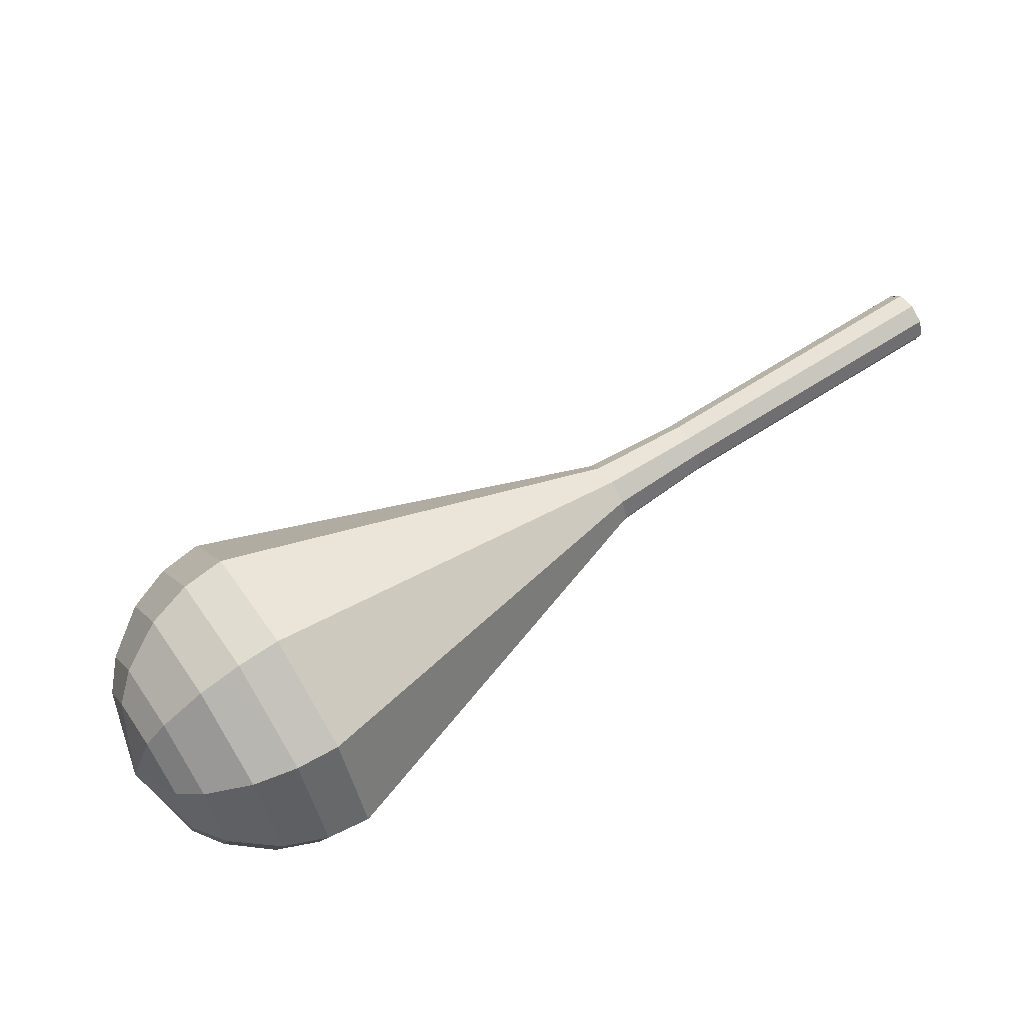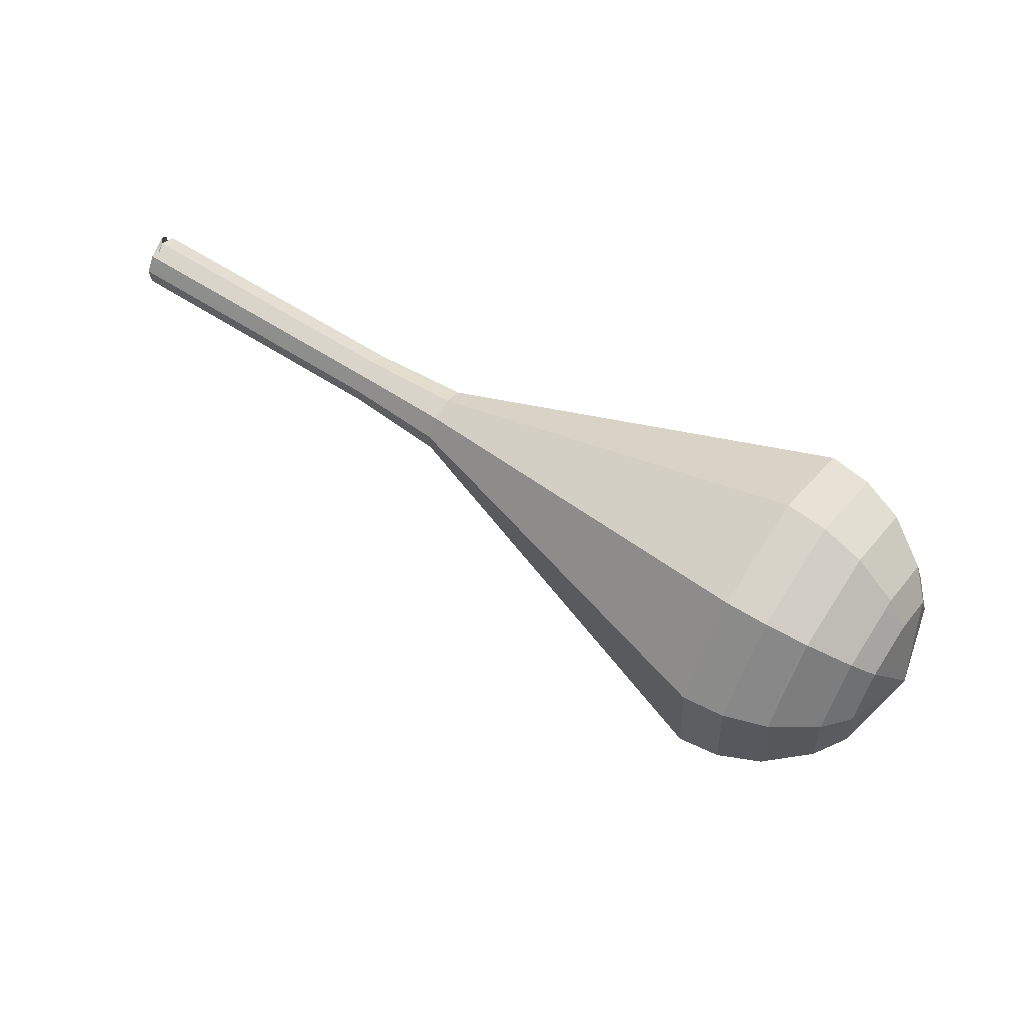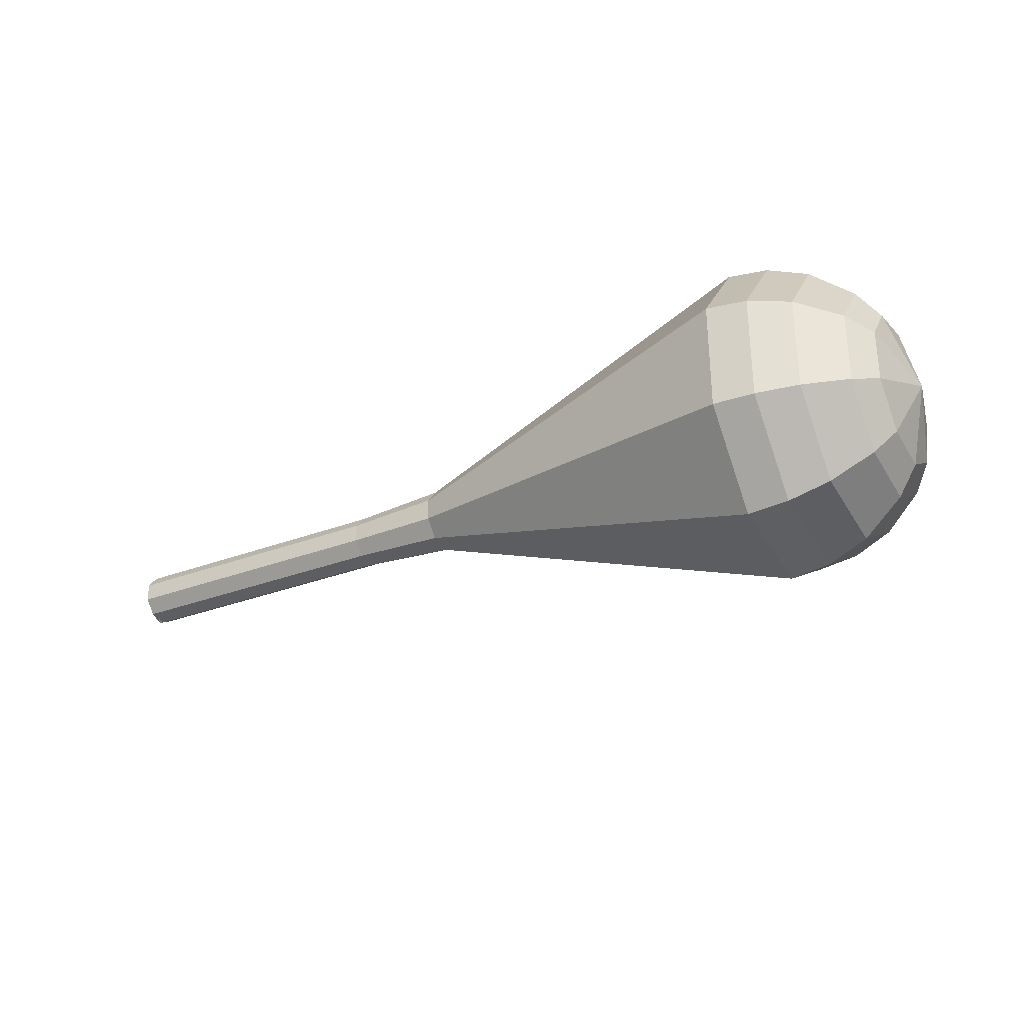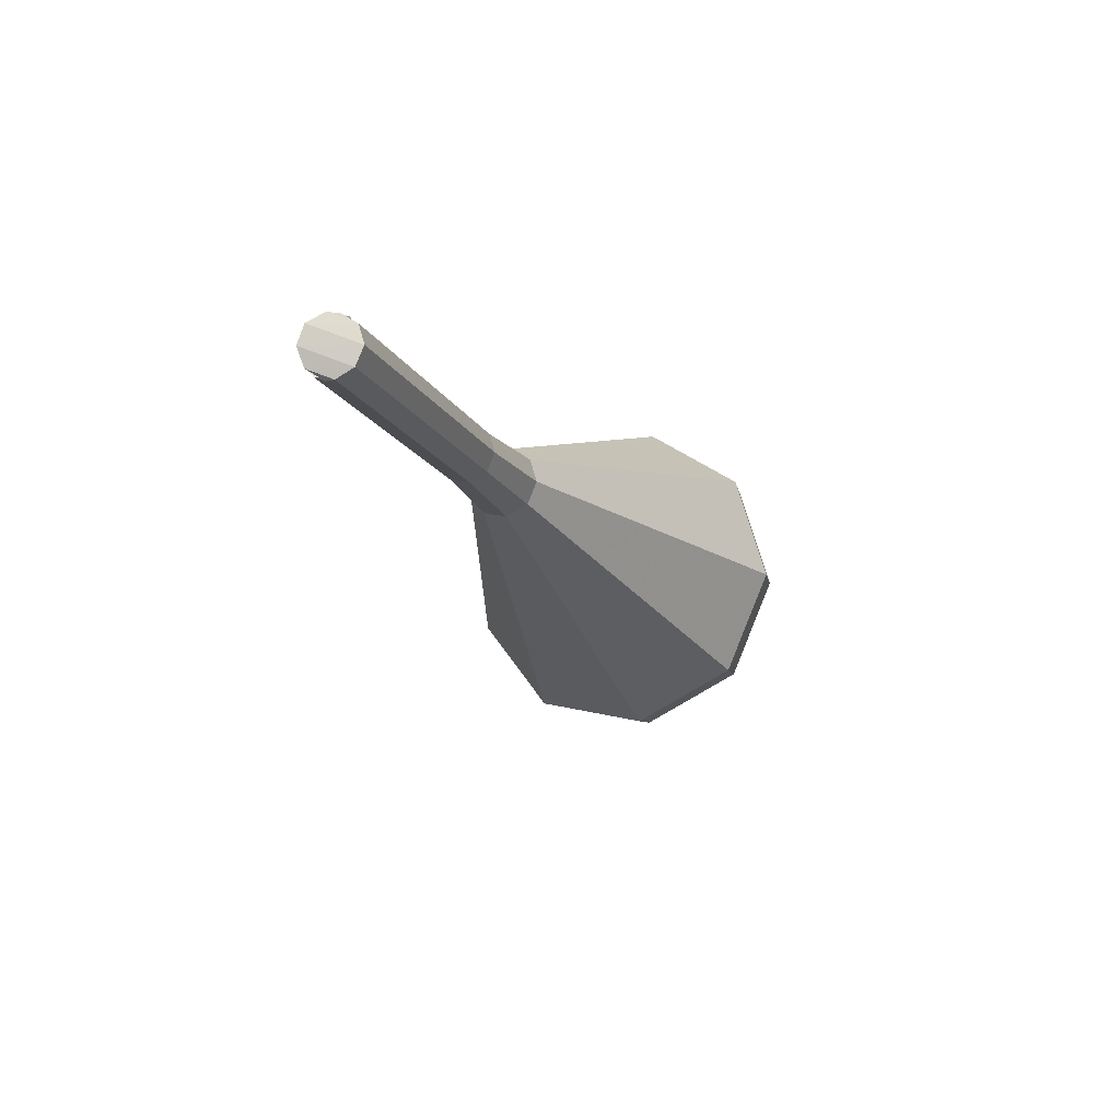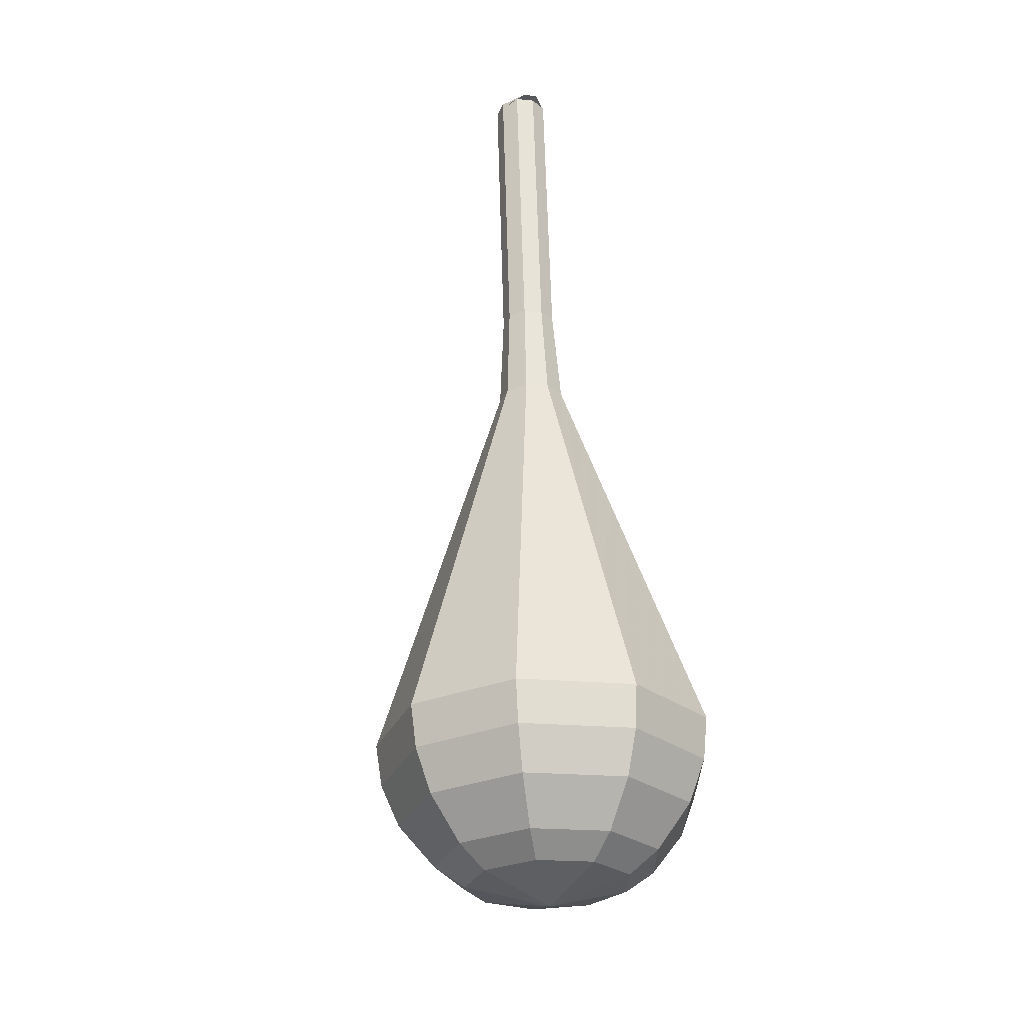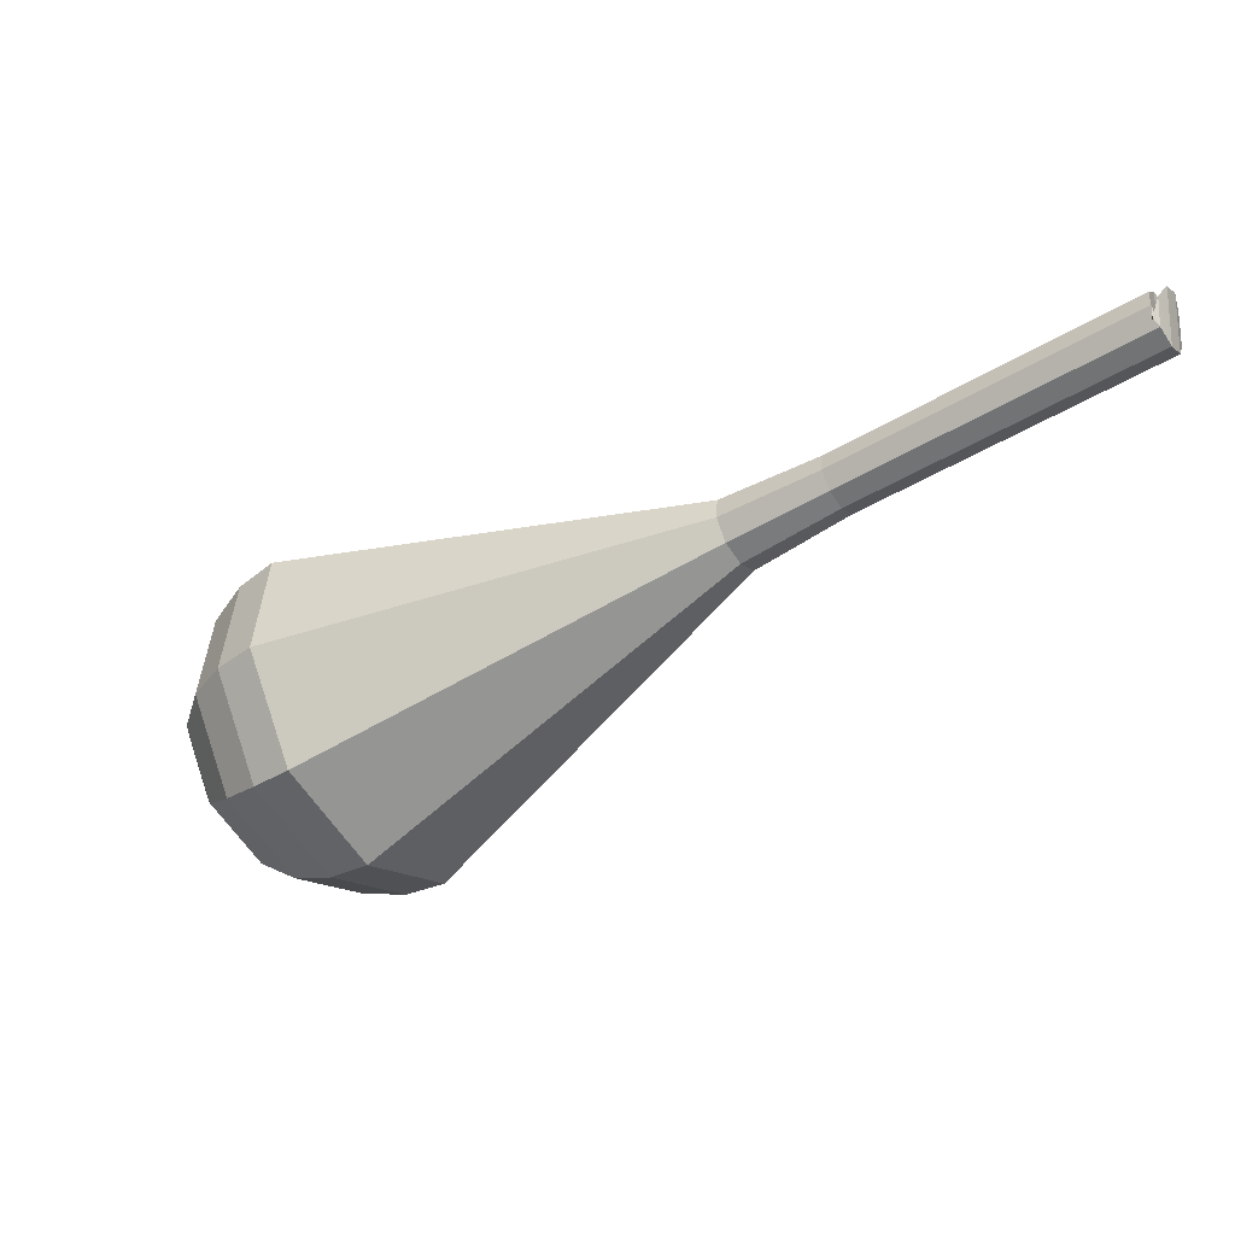
<metadata>
{"format":"obj","ext":"obj","renderer":"f3d","projection":"perspective","resolution":1024,"background":"white","views":[{"elev":-58.1,"azim":-149.8,"up":"+Y"},{"elev":40.6,"azim":4.1,"up":"+Z"},{"elev":-52.2,"azim":-1.7,"up":"+Z"},{"elev":-3.7,"azim":-100.2,"up":"+Z"},{"elev":52.0,"azim":59.8,"up":"+Z"},{"elev":10.9,"azim":-146.5,"up":"+Y"}]}
</metadata>
<code>
g tube1
v 154.1 162.1 163.2
v 154.1 161.9 162.4
v 154.1 161.1 162
v 154.1 160.3 162.1
v 154.1 159.7 162.8
v 154.1 159.7 163.7
v 154.1 160.3 164.3
v 154.1 161.1 164.5
v 154.1 161.9 164
v 154.1 162.1 163.2
v 153.5 159.8 163.2
v 153.5 160.1 162.4
v 153.8 160.8 162
v 154.2 161.5 162.2
v 154.6 162 162.8
v 154.7 161.9 163.7
v 154.5 161.4 164.3
v 154.2 160.6 164.4
v 153.7 160 164
v 153.5 159.8 163.2
v 157.3 157.7 162.5
v 157.4 158 161.7
v 157.6 158.7 161.2
v 158.1 159.4 161.4
v 158.4 159.8 162
v 158.6 159.8 162.9
v 158.4 159.2 163.5
v 158 158.5 163.7
v 157.6 157.9 163.2
v 157.3 157.7 162.5
v 161.2 155.6 161.7
v 161.2 155.9 160.9
v 161.5 156.6 160.5
v 161.9 157.3 160.6
v 162.3 157.7 161.3
v 162.4 157.7 162.1
v 162.3 157.1 162.7
v 161.9 156.4 162.9
v 161.5 155.8 162.5
v 161.2 155.6 161.7
v 165.1 153.5 160.9
v 165.1 153.8 160.1
v 165.4 154.5 159.7
v 165.8 155.2 159.8
v 166.2 155.6 160.5
v 166.3 155.6 161.3
v 166.1 155 162
v 165.8 154.3 162.1
v 165.3 153.7 161.7
v 165.1 153.5 160.9
v 168.8 151.1 160.1
v 168.8 151.5 159.1
v 169.2 152.3 158.6
v 169.7 153.2 158.8
v 170.1 153.8 159.6
v 170.3 153.7 160.6
v 170.1 153 161.4
v 169.6 152.1 161.6
v 169.1 151.3 161.1
v 168.8 151.1 160.1
v 175.1 144.3 158.6
v 175.2 145.4 155.7
v 176.2 147.9 154.2
v 177.8 150.5 154.7
v 179.1 152.1 157
v 179.5 151.8 160.1
v 178.9 149.9 162.4
v 177.6 147.2 162.9
v 176.1 144.9 161.4
v 175.1 144.3 158.6
v 181.4 137.4 157
v 181.5 139.4 152.3
v 183.2 143.5 149.7
v 185.8 147.8 150.6
v 188 150.4 154.5
v 188.8 150 159.5
v 187.8 146.7 163.4
v 185.5 142.2 164.3
v 183 138.6 161.7
v 181.4 137.4 157
v 183.1 136.7 156.7
v 183.2 138.6 152.1
v 184.9 142.6 149.6
v 187.4 146.8 150.5
v 189.5 149.3 154.2
v 190.3 148.9 159.1
v 189.3 145.8 162.9
v 187.1 141.4 163.7
v 184.7 137.8 161.3
v 183.1 136.7 156.7
v 185.1 136.5 156.3
v 185.2 138.2 152.2
v 186.7 141.8 150
v 188.9 145.5 150.8
v 190.8 147.8 154.2
v 191.5 147.4 158.5
v 190.7 144.6 161.9
v 188.7 140.7 162.6
v 186.5 137.5 160.5
v 185.1 136.5 156.3
v 187.5 137 156
v 187.6 138.3 152.9
v 188.7 141 151.2
v 190.4 143.9 151.8
v 191.8 145.6 154.3
v 192.4 145.3 157.7
v 191.7 143.2 160.3
v 190.2 140.2 160.8
v 188.5 137.7 159.2
v 187.5 137 156
v 188.9 137.7 155.9
v 189 138.7 153.6
v 189.8 140.6 152.3
v 191.1 142.8 152.8
v 192.1 144 154.6
v 192.5 143.8 157.1
v 192 142.2 159
v 190.9 140.1 159.4
v 189.7 138.3 158.2
v 188.9 137.7 155.9
v 191.5 140.5 155.7
v 191.5 140.5 155.7
v 191.5 140.5 155.7
v 191.5 140.5 155.7
v 191.5 140.5 155.7
v 191.5 140.5 155.7
v 191.5 140.5 155.7
v 191.5 140.5 155.7
v 191.5 140.5 155.7
v 191.5 140.5 155.7
f 1 2 12
f 12 11 1
f 2 3 13
f 13 12 2
f 3 4 14
f 14 13 3
f 4 5 15
f 15 14 4
f 5 6 16
f 16 15 5
f 6 7 17
f 17 16 6
f 7 8 18
f 18 17 7
f 8 9 19
f 19 18 8
f 9 10 20
f 20 19 9
f 11 12 22
f 22 21 11
f 12 13 23
f 23 22 12
f 13 14 24
f 24 23 13
f 14 15 25
f 25 24 14
f 15 16 26
f 26 25 15
f 16 17 27
f 27 26 16
f 17 18 28
f 28 27 17
f 18 19 29
f 29 28 18
f 19 20 30
f 30 29 19
f 21 22 32
f 32 31 21
f 22 23 33
f 33 32 22
f 23 24 34
f 34 33 23
f 24 25 35
f 35 34 24
f 25 26 36
f 36 35 25
f 26 27 37
f 37 36 26
f 27 28 38
f 38 37 27
f 28 29 39
f 39 38 28
f 29 30 40
f 40 39 29
f 31 32 42
f 42 41 31
f 32 33 43
f 43 42 32
f 33 34 44
f 44 43 33
f 34 35 45
f 45 44 34
f 35 36 46
f 46 45 35
f 36 37 47
f 47 46 36
f 37 38 48
f 48 47 37
f 38 39 49
f 49 48 38
f 39 40 50
f 50 49 39
f 41 42 52
f 52 51 41
f 42 43 53
f 53 52 42
f 43 44 54
f 54 53 43
f 44 45 55
f 55 54 44
f 45 46 56
f 56 55 45
f 46 47 57
f 57 56 46
f 47 48 58
f 58 57 47
f 48 49 59
f 59 58 48
f 49 50 60
f 60 59 49
f 51 52 62
f 62 61 51
f 52 53 63
f 63 62 52
f 53 54 64
f 64 63 53
f 54 55 65
f 65 64 54
f 55 56 66
f 66 65 55
f 56 57 67
f 67 66 56
f 57 58 68
f 68 67 57
f 58 59 69
f 69 68 58
f 59 60 70
f 70 69 59
f 61 62 72
f 72 71 61
f 62 63 73
f 73 72 62
f 63 64 74
f 74 73 63
f 64 65 75
f 75 74 64
f 65 66 76
f 76 75 65
f 66 67 77
f 77 76 66
f 67 68 78
f 78 77 67
f 68 69 79
f 79 78 68
f 69 70 80
f 80 79 69
f 71 72 82
f 82 81 71
f 72 73 83
f 83 82 72
f 73 74 84
f 84 83 73
f 74 75 85
f 85 84 74
f 75 76 86
f 86 85 75
f 76 77 87
f 87 86 76
f 77 78 88
f 88 87 77
f 78 79 89
f 89 88 78
f 79 80 90
f 90 89 79
f 81 82 92
f 92 91 81
f 82 83 93
f 93 92 82
f 83 84 94
f 94 93 83
f 84 85 95
f 95 94 84
f 85 86 96
f 96 95 85
f 86 87 97
f 97 96 86
f 87 88 98
f 98 97 87
f 88 89 99
f 99 98 88
f 89 90 100
f 100 99 89
f 91 92 102
f 102 101 91
f 92 93 103
f 103 102 92
f 93 94 104
f 104 103 93
f 94 95 105
f 105 104 94
f 95 96 106
f 106 105 95
f 96 97 107
f 107 106 96
f 97 98 108
f 108 107 97
f 98 99 109
f 109 108 98
f 99 100 110
f 110 109 99
f 101 102 112
f 112 111 101
f 102 103 113
f 113 112 102
f 103 104 114
f 114 113 103
f 104 105 115
f 115 114 104
f 105 106 116
f 116 115 105
f 106 107 117
f 117 116 106
f 107 108 118
f 118 117 107
f 108 109 119
f 119 118 108
f 109 110 120
f 120 119 109
f 111 112 122
f 122 121 111
f 112 113 123
f 123 122 112
f 113 114 124
f 124 123 113
f 114 115 125
f 125 124 114
f 115 116 126
f 126 125 115
f 116 117 127
f 127 126 116
f 117 118 128
f 128 127 117
f 118 119 129
f 129 128 118
f 119 120 130
f 130 129 119

</code>
